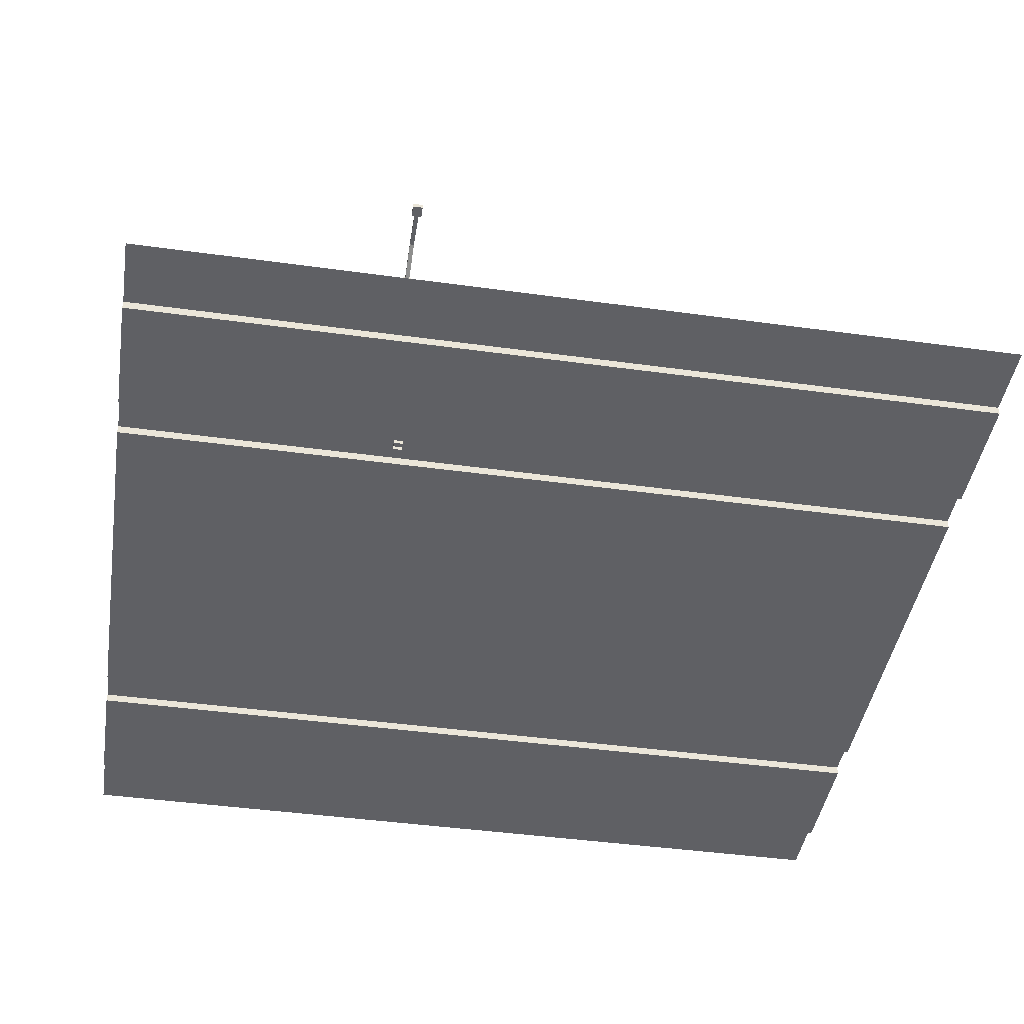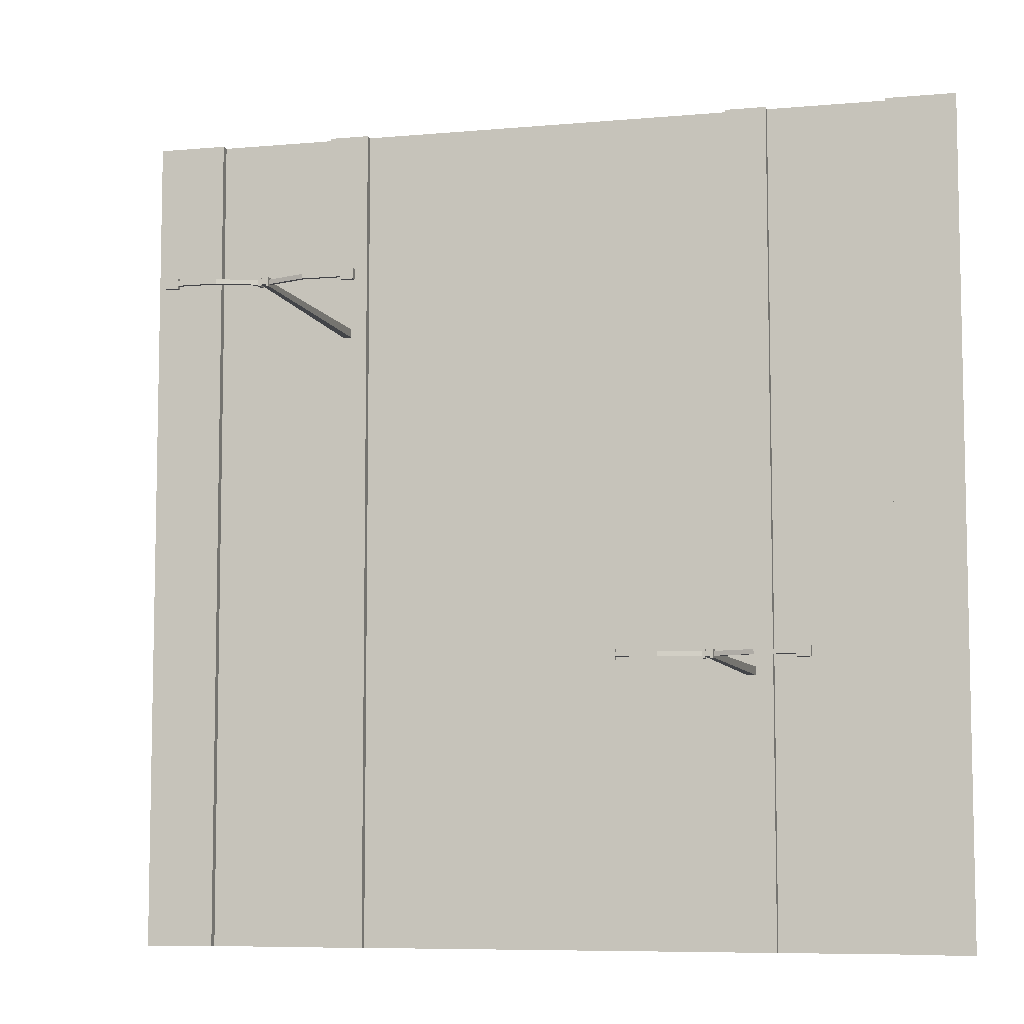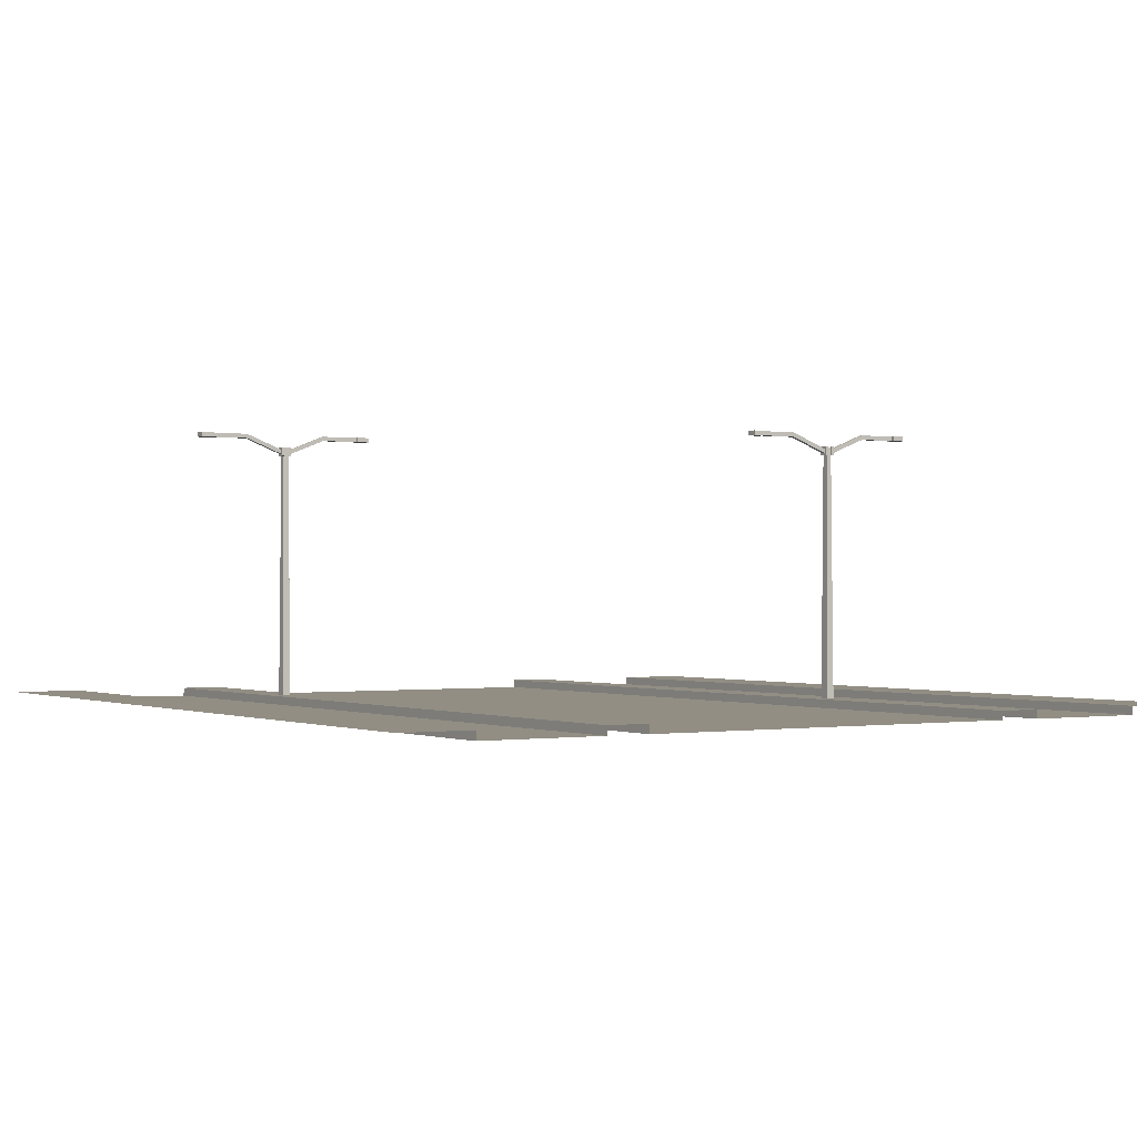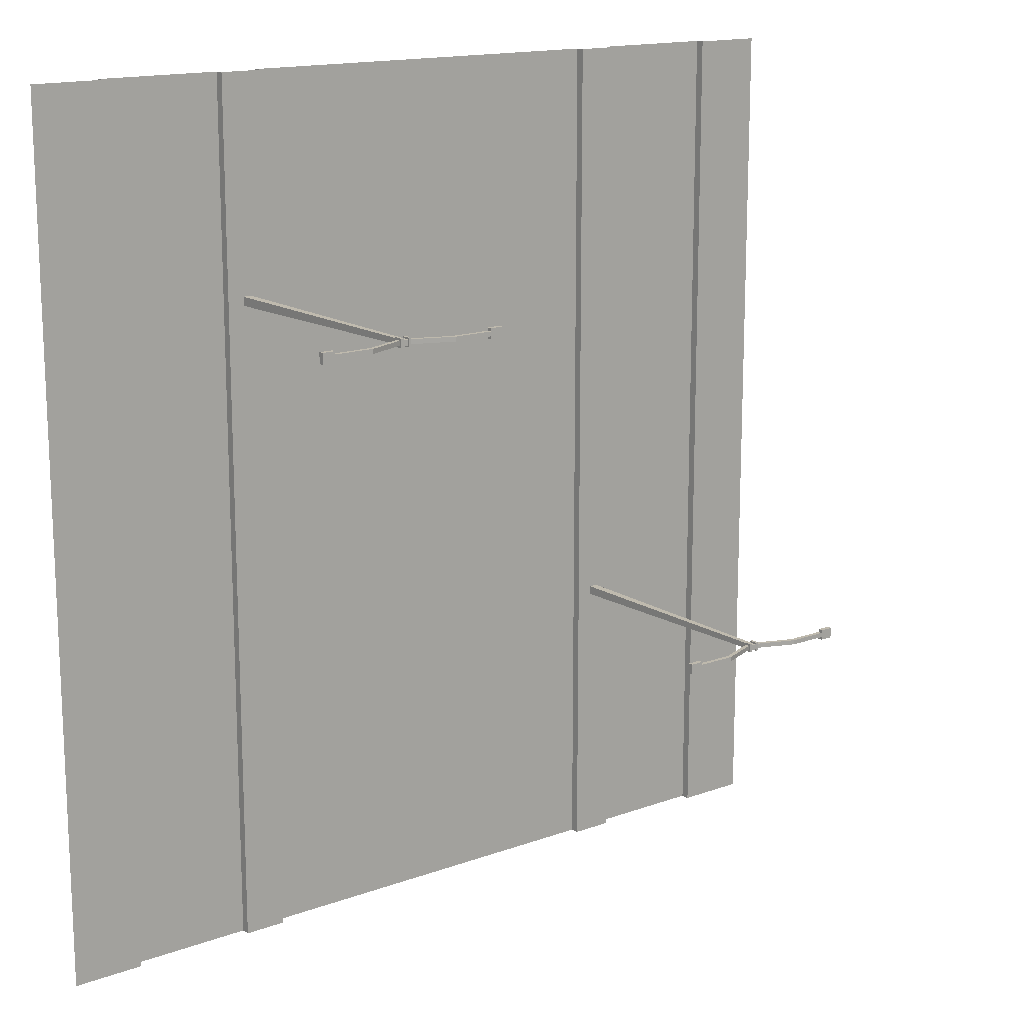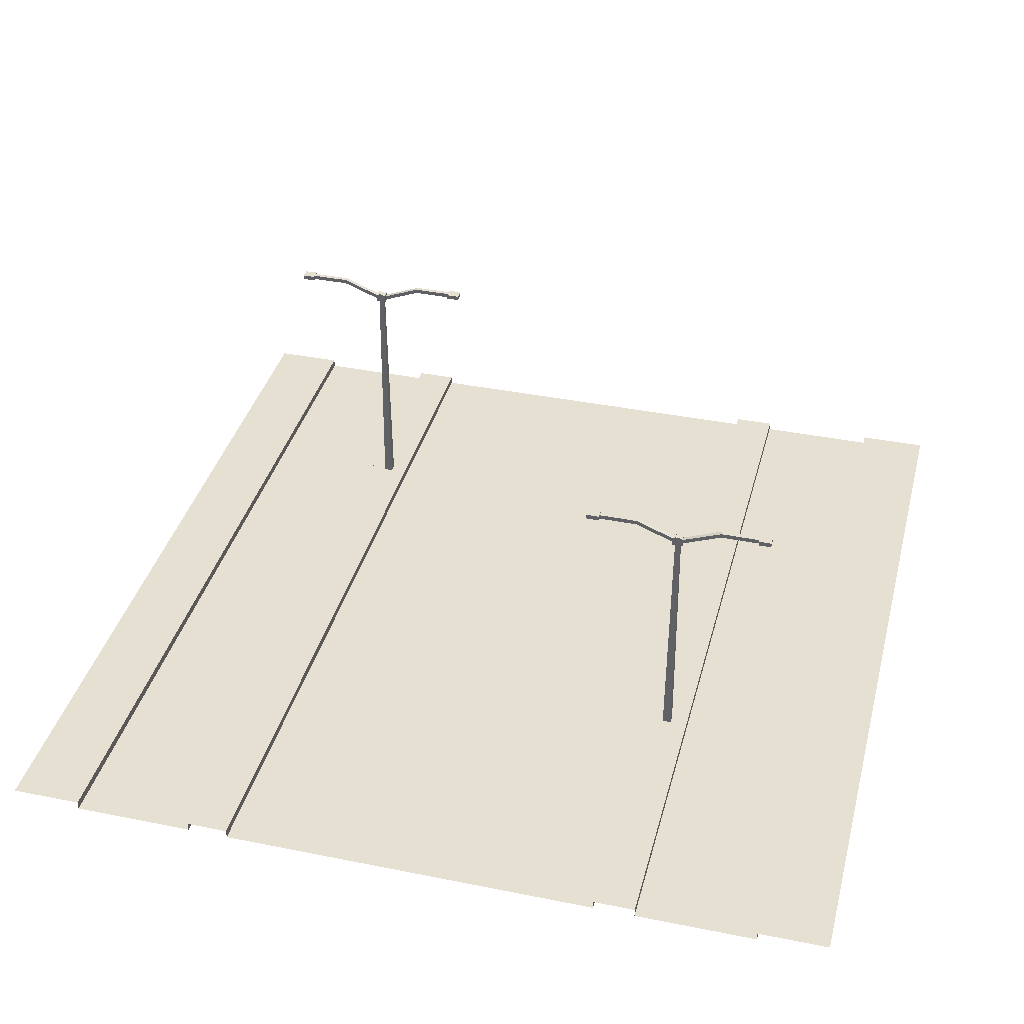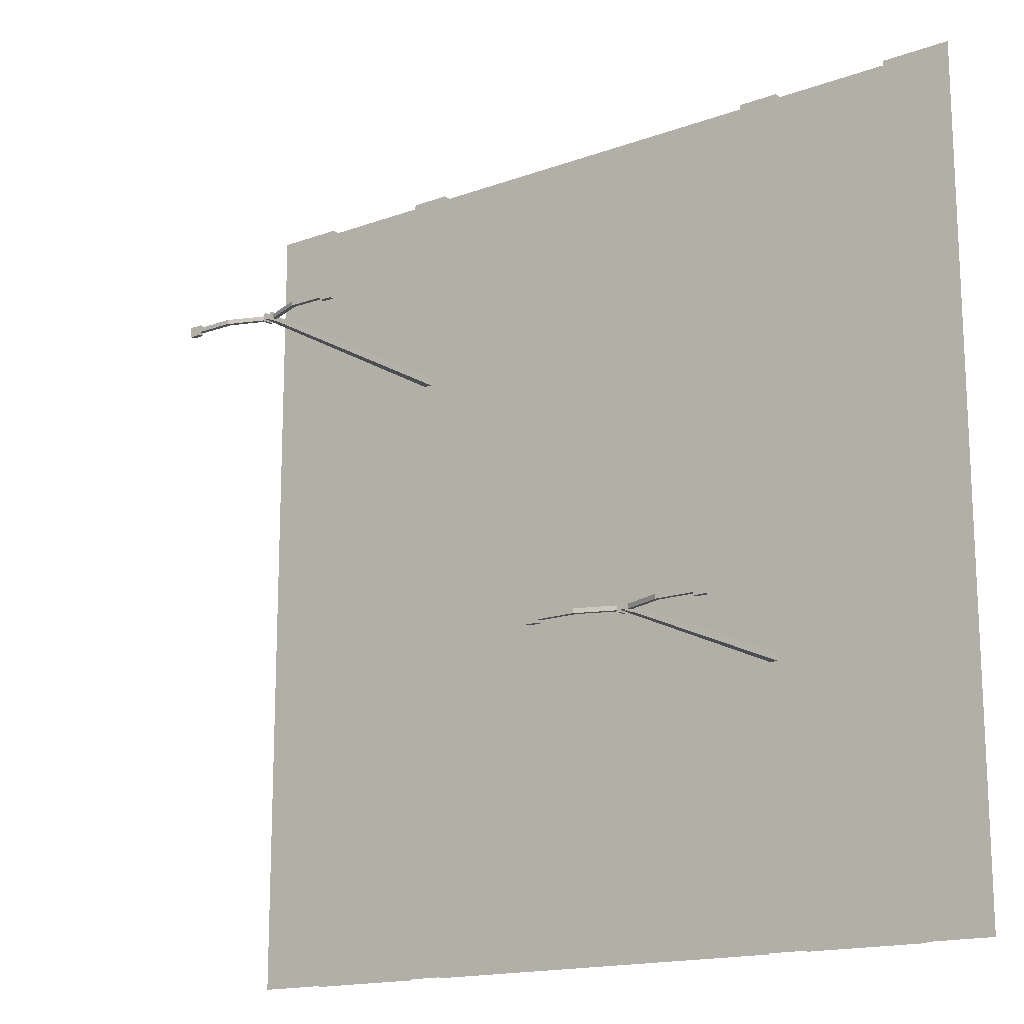
<metadata>
{"format":"obj","ext":"obj","renderer":"f3d","projection":"perspective","resolution":1024,"background":"white","views":[{"elev":-43.9,"azim":-99.2,"up":"+Y"},{"elev":-7.4,"azim":-165.5,"up":"+Z"},{"elev":-0.5,"azim":147.6,"up":"+Y"},{"elev":15.2,"azim":142.1,"up":"+Z"},{"elev":37.7,"azim":-165.6,"up":"+Y"},{"elev":-16.0,"azim":-142.8,"up":"+Z"}]}
</metadata>
<code>
o city_main_Plane.002
v -0.4392 0 -0.8
v -0.4392 0 0.8
v -0.4392 0 0.2667
v -0.4392 0 -0.2667
v -0.4392 0 0
v -0.4392 0 0.5333
v -0.4392 0 -0.5333
v -0.4392 0.016 0.8
v -0.4392 0.016 -0.8
v -0.4392 0.016 0.2667
v -0.4392 0.016 -0.2667
v -0.4392 0.016 0
v -0.4392 0.016 0.5333
v -0.4392 0.016 -0.5333
v -0.3608 0 0.8
v -0.3608 0 -0.8
v -0.3608 0 0.2667
v -0.3608 0 -0.2667
v -0.3608 0 -0.5333
v -0.3608 0 0.5333
v -0.3608 0 0
v -0.3608 0.016 0.8
v -0.3608 0.016 -0.5333
v -0.3608 0.016 -0.8
v -0.3608 0.016 0.5333
v -0.3608 0.016 0.2667
v -0.3608 0.016 0
v -0.3608 0.016 -0.2667
v 0.3608 0 0.8
v 0.3608 0 -0.8
v 0.3608 0 0.2667
v 0.3608 0 -0.2667
v 0.3608 0 -0.5333
v 0.3608 0 0.5333
v 0.3608 0 0
v 0.3608 0.016 -0.8
v 0.3608 0.016 -0.5333
v 0.3608 0.016 0.5333
v 0.3608 0.016 0.2667
v 0.3608 0.016 0
v 0.3608 0.016 -0.2667
v 0.3608 0.016 0.8
v 0.4392 0 0.8
v 0.4392 0 -0.8
v 0.4392 0 0.2667
v 0.4392 0 -0.2667
v 0.4392 0 0
v 0.4392 0 0.5333
v 0.4392 0 -0.5333
v 0.4392 0.016 -0.8
v 0.4392 0.016 0.2667
v 0.4392 0.016 -0.2667
v 0.4392 0.016 0.8
v 0.4392 0.016 0
v 0.4392 0.016 0.5333
v 0.4392 0.016 -0.5333
v 0.6676 0 0.8
v -0.6676 0 -0.8
v -0.6676 0 0.2667
v -0.6676 0 -0.2667
v -0.6676 0 0.8
v 0.6676 0 -0.8
v 0.6676 0 0.2667
v 0.6676 0 -0.2667
v -0.3608 0 0.5333
v 0 0 0.8
v -0.4392 0 0.5333
v 0.4392 0 0.5333
v -0.4392 0 0
v 0.4392 0 0
v -0.4392 0 -0.5333
v 0.4392 0 -0.5333
v 0.6676 0 0
v -0.6676 0 0
v 0.6676 0 0.5333
v -0.6676 0 0.5333
v 0 0 0.5333
v -0.6676 0 -0.5333
v 0.6676 0 -0.5333
v 0.3919 0.016 0.4081
v 0.3919 0.016 0.3919
v 0.4081 0.016 0.4081
v 0.4081 0.016 0.3919
v 0.3951 0.4959 0.4049
v 0.3951 0.4959 0.3951
v 0.4049 0.4959 0.3951
v 0.4049 0.4959 0.4049
v 0.3903 0.4841 0.4041
v 0.3903 0.4923 0.4041
v 0.3903 0.4841 0.3959
v 0.3903 0.4923 0.3959
v 0.3951 0.4802 0.408
v 0.3951 0.4962 0.408
v 0.3951 0.4802 0.392
v 0.3951 0.4962 0.392
v 0.3903 0.4802 0.392
v 0.3903 0.4802 0.408
v 0.3903 0.4962 0.408
v 0.3903 0.4962 0.392
v 0.3183 0.5123 0.3959
v 0.3183 0.5123 0.4041
v 0.3183 0.5204 0.4041
v 0.3183 0.5204 0.3959
v 0.2463 0.5207 0.4095
v 0.2463 0.5207 0.3905
v 0.2463 0.512 0.3905
v 0.2463 0.512 0.4095
v 0.2463 0.5123 0.3959
v 0.2463 0.5123 0.4041
v 0.2463 0.5204 0.4041
v 0.2463 0.5204 0.3959
v 0.2223 0.5207 0.4095
v 0.2223 0.5207 0.3905
v 0.2223 0.512 0.3905
v 0.2223 0.512 0.4095
v 0.4097 0.4841 0.3959
v 0.4097 0.4923 0.3959
v 0.4097 0.4841 0.4041
v 0.4097 0.4923 0.4041
v 0.4049 0.4802 0.392
v 0.4049 0.4962 0.392
v 0.4049 0.4802 0.408
v 0.4049 0.4962 0.408
v 0.4097 0.4802 0.408
v 0.4097 0.4802 0.392
v 0.4097 0.4962 0.392
v 0.4097 0.4962 0.408
v 0.4817 0.5123 0.4041
v 0.4817 0.5123 0.3959
v 0.4817 0.5204 0.3959
v 0.4817 0.5204 0.4041
v 0.5537 0.5207 0.3905
v 0.5537 0.5207 0.4095
v 0.5537 0.512 0.4095
v 0.5537 0.512 0.3905
v 0.5537 0.5123 0.4041
v 0.5537 0.5123 0.3959
v 0.5537 0.5204 0.3959
v 0.5537 0.5204 0.4041
v 0.5777 0.5207 0.3905
v 0.5777 0.5207 0.4095
v 0.5777 0.512 0.4095
v 0.5777 0.512 0.3905
v -0.4067 0.008995 -0.2732
v -0.4067 0.008995 -0.2894
v -0.3905 0.008995 -0.2732
v -0.3905 0.008995 -0.2894
v -0.4035 0.4889 -0.2764
v -0.4035 0.4889 -0.2861
v -0.3938 0.4889 -0.2861
v -0.3938 0.4889 -0.2764
v -0.4083 0.4771 -0.2772
v -0.4083 0.4853 -0.2772
v -0.4083 0.4771 -0.2854
v -0.4083 0.4853 -0.2854
v -0.4035 0.4732 -0.2733
v -0.4035 0.4892 -0.2733
v -0.4035 0.4732 -0.2893
v -0.4035 0.4892 -0.2893
v -0.4083 0.4732 -0.2893
v -0.4083 0.4732 -0.2733
v -0.4083 0.4892 -0.2733
v -0.4083 0.4892 -0.2893
v -0.4803 0.5052 -0.2854
v -0.4803 0.5052 -0.2772
v -0.4803 0.5134 -0.2772
v -0.4803 0.5134 -0.2854
v -0.5523 0.5137 -0.2718
v -0.5523 0.5137 -0.2907
v -0.5523 0.505 -0.2907
v -0.5523 0.505 -0.2718
v -0.5523 0.5052 -0.2854
v -0.5523 0.5052 -0.2772
v -0.5523 0.5134 -0.2772
v -0.5523 0.5134 -0.2854
v -0.5763 0.5137 -0.2718
v -0.5763 0.5137 -0.2907
v -0.5763 0.505 -0.2907
v -0.5763 0.505 -0.2718
v -0.389 0.4771 -0.2854
v -0.389 0.4853 -0.2854
v -0.389 0.4771 -0.2772
v -0.389 0.4853 -0.2772
v -0.3938 0.4732 -0.2893
v -0.3938 0.4892 -0.2893
v -0.3938 0.4732 -0.2733
v -0.3938 0.4892 -0.2733
v -0.389 0.4732 -0.2733
v -0.389 0.4732 -0.2893
v -0.389 0.4892 -0.2893
v -0.389 0.4892 -0.2733
v -0.317 0.5052 -0.2772
v -0.317 0.5052 -0.2854
v -0.317 0.5134 -0.2854
v -0.317 0.5134 -0.2772
v -0.245 0.5137 -0.2907
v -0.245 0.5137 -0.2718
v -0.245 0.505 -0.2718
v -0.245 0.505 -0.2907
v -0.245 0.5052 -0.2772
v -0.245 0.5052 -0.2854
v -0.245 0.5134 -0.2854
v -0.245 0.5134 -0.2772
v -0.221 0.5137 -0.2907
v -0.221 0.5137 -0.2718
v -0.221 0.505 -0.2718
v -0.221 0.505 -0.2907
v 0 0 0.8
v 0 0 0.5333
v 0.3608 0 0.8
v 0.3608 0 0.5333
v -0.3608 0 0.5333
v -0.3608 0 0.2667
v 0 0 0.5333
v 0 0 0.2667
v 0 0 0.5333
v 0 0 0.2667
v 0.3608 0 0.5333
v 0.3608 0 0.2667
v -0.3608 0 0.2667
v -0.3608 0 -0
v 0 0 0.2667
v 0 0 -0
v 0 0 0.2667
v 0 0 -0
v 0.3608 0 0.2667
v 0.3608 0 -0
v -0.3608 0 -0
v -0.3608 0 -0.2667
v 0 0 -0
v 0 0 -0.2667
v 0 0 -0
v 0 0 -0.2667
v 0.3608 0 -0
v 0.3608 0 -0.2667
v -0.3608 0 -0.2667
v -0.3608 0 -0.5333
v 0 0 -0.2667
v 0 0 -0.5333
v 0 0 -0.2667
v 0 0 -0.5333
v 0.3608 0 -0.2667
v 0.3608 0 -0.5333
v -0.3608 0 -0.5333
v -0.3608 0 -0.8
v 0 0 -0.5333
v 0 0 -0.8
v 0 0 -0.5333
v 0 0 -0.8
v 0.3608 0 -0.5333
v 0.3608 0 -0.8
v -0.6676 0.016 -0.8
v -0.8 0.016 -0.8
v -0.6676 0.016 0.2667
v -0.8 0.016 0.2667
v -0.6676 0.016 -0.2667
v -0.8 0.016 -0.2667
v -0.8 0.016 0.5333
v -0.8 0.016 0.8
v -0.8 0.016 0
v -0.8 0.016 -0.5333
v -0.6676 0.016 0.8
v -0.6676 0.016 0
v -0.6676 0.016 0.5333
v -0.6676 0.016 -0.5333
v 0.6676 0.016 0.8
v 0.8 0.016 0.8
v 0.8 0.016 0.5333
v 0.8 0.016 0.2667
v 0.8 0.016 0
v 0.8 0.016 -0.2667
v 0.8 0.016 -0.5333
v 0.8 0.016 -0.8
v 0.6676 0.016 -0.8
v 0.6676 0.016 0.2667
v 0.6676 0.016 -0.2667
v 0.6676 0.016 0
v 0.6676 0.016 0.5333
v 0.6676 0.016 -0.5333
f 14 23 24 9
f 37 56 50 36
f 11 28 23 14
f 41 52 56 37
f 78 60 4 71
f 12 27 28 11
f 40 54 52 41
f 10 26 27 12
f 39 51 54 40
f 13 25 26 10
f 38 55 51 39
f 8 22 25 13
f 42 53 55 38
f 74 69 4 60
f 70 73 64 46
f 45 63 73 70
f 59 3 69 74
f 68 75 63 45
f 43 57 75 68
f 67 76 61 2
f 3 59 76 67
f 15 66 77 65
f 58 78 71 1
f 44 72 79 62
f 72 46 64 79
f 208 210 211 209
f 212 214 215 213
f 216 218 219 217
f 220 222 223 221
f 224 226 227 225
f 228 230 231 229
f 232 234 235 233
f 236 238 239 237
f 240 242 243 241
f 244 246 247 245
f 248 250 251 249
f 1 7 14 9
f 19 16 24 23
f 30 33 37 36
f 49 44 50 56
f 7 4 11 14
f 18 19 23 28
f 33 32 41 37
f 46 49 56 52
f 4 5 12 11
f 21 18 28 27
f 32 35 40 41
f 47 46 52 54
f 5 3 10 12
f 17 21 27 26
f 35 31 39 40
f 45 47 54 51
f 3 6 13 10
f 20 17 26 25
f 31 34 38 39
f 48 45 51 55
f 6 2 8 13
f 15 20 25 22
f 34 29 42 38
f 43 48 55 53
f 62 79 279 274
f 59 74 263 254
f 75 57 266 278
f 61 76 264 262
f 73 63 275 277
f 74 60 256 263
f 63 75 278 275
f 264 258 259 262
f 260 263 256 257
f 255 254 263 260
f 254 255 258 264
f 253 261 265 252
f 261 257 256 265
f 78 58 252 265
f 76 59 254 264
f 60 78 265 256
f 279 276 271 272
f 278 268 269 275
f 277 270 271 276
f 275 269 270 277
f 266 267 268 278
f 274 279 272 273
f 79 64 276 279
f 64 73 277 276
f 82 83 86 87
f 86 85 84 87
f 81 80 84 85
f 80 82 87 84
f 83 81 85 86
f 89 91 103 102
f 96 99 95 94
f 94 95 93 92
f 92 93 98 97
f 96 94 92 97
f 95 99 98 93
f 88 90 96 97
f 89 88 97 98
f 91 89 98 99
f 90 91 99 96
f 100 101 109 108
f 90 88 101 100
f 91 90 100 103
f 88 89 102 101
f 107 104 112 115
f 103 100 108 111
f 101 102 110 109
f 102 103 111 110
f 110 104 107 109
f 109 107 106 108
f 108 106 105 111
f 111 105 104 110
f 113 114 115 112
f 105 106 114 113
f 106 107 115 114
f 104 105 113 112
f 117 119 131 130
f 124 127 123 122
f 122 123 121 120
f 120 121 126 125
f 124 122 120 125
f 123 127 126 121
f 116 118 124 125
f 117 116 125 126
f 119 117 126 127
f 118 119 127 124
f 128 129 137 136
f 118 116 129 128
f 119 118 128 131
f 116 117 130 129
f 135 132 140 143
f 131 128 136 139
f 129 130 138 137
f 130 131 139 138
f 138 132 135 137
f 137 135 134 136
f 136 134 133 139
f 139 133 132 138
f 141 142 143 140
f 133 134 142 141
f 134 135 143 142
f 132 133 141 140
f 146 147 150 151
f 150 149 148 151
f 145 144 148 149
f 144 146 151 148
f 147 145 149 150
f 153 155 167 166
f 160 163 159 158
f 158 159 157 156
f 156 157 162 161
f 160 158 156 161
f 159 163 162 157
f 152 154 160 161
f 153 152 161 162
f 155 153 162 163
f 154 155 163 160
f 164 165 173 172
f 154 152 165 164
f 155 154 164 167
f 152 153 166 165
f 171 168 176 179
f 167 164 172 175
f 165 166 174 173
f 166 167 175 174
f 174 168 171 173
f 173 171 170 172
f 172 170 169 175
f 175 169 168 174
f 177 178 179 176
f 169 170 178 177
f 170 171 179 178
f 168 169 177 176
f 181 183 195 194
f 188 191 187 186
f 186 187 185 184
f 184 185 190 189
f 188 186 184 189
f 187 191 190 185
f 180 182 188 189
f 181 180 189 190
f 183 181 190 191
f 182 183 191 188
f 192 193 201 200
f 182 180 193 192
f 183 182 192 195
f 180 181 194 193
f 199 196 204 207
f 195 192 200 203
f 193 194 202 201
f 194 195 203 202
f 202 196 199 201
f 201 199 198 200
f 200 198 197 203
f 203 197 196 202
f 205 206 207 204
f 197 198 206 205
f 198 199 207 206
f 196 197 205 204

</code>
